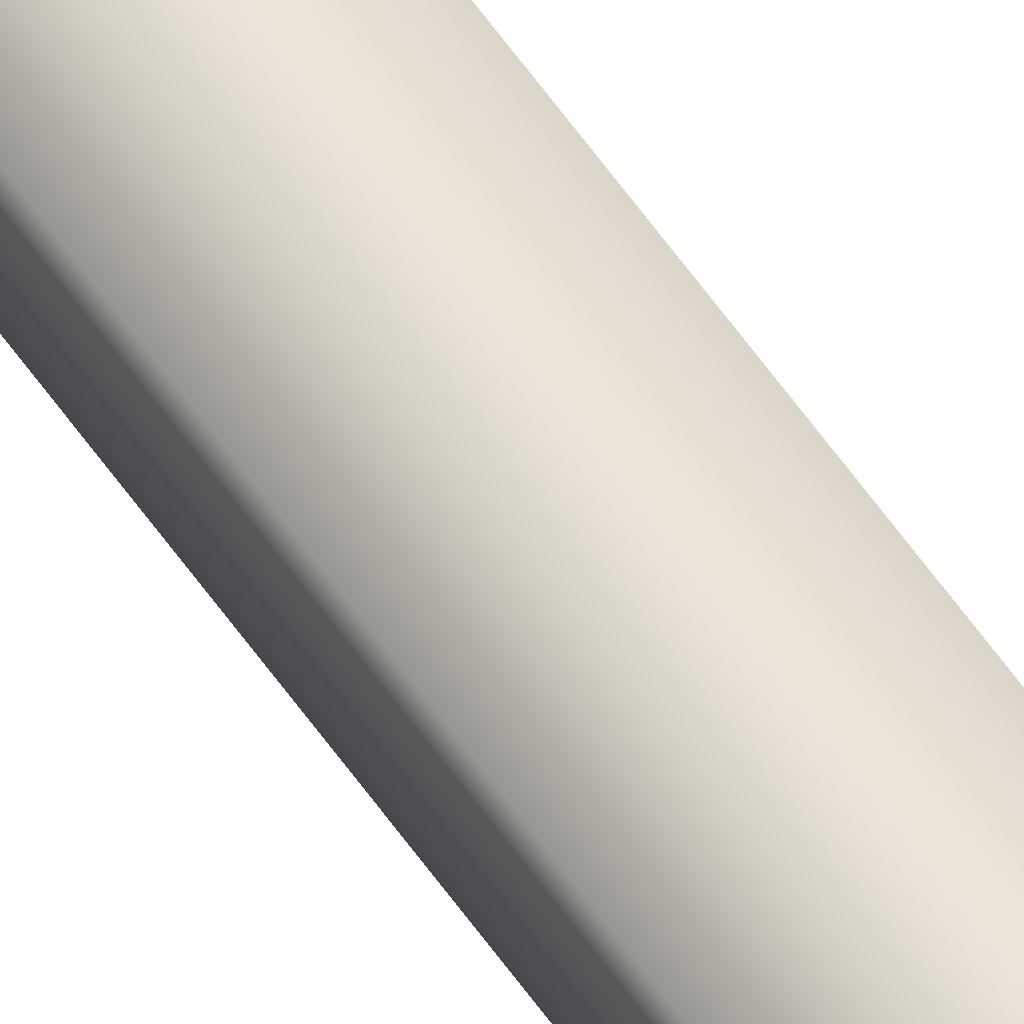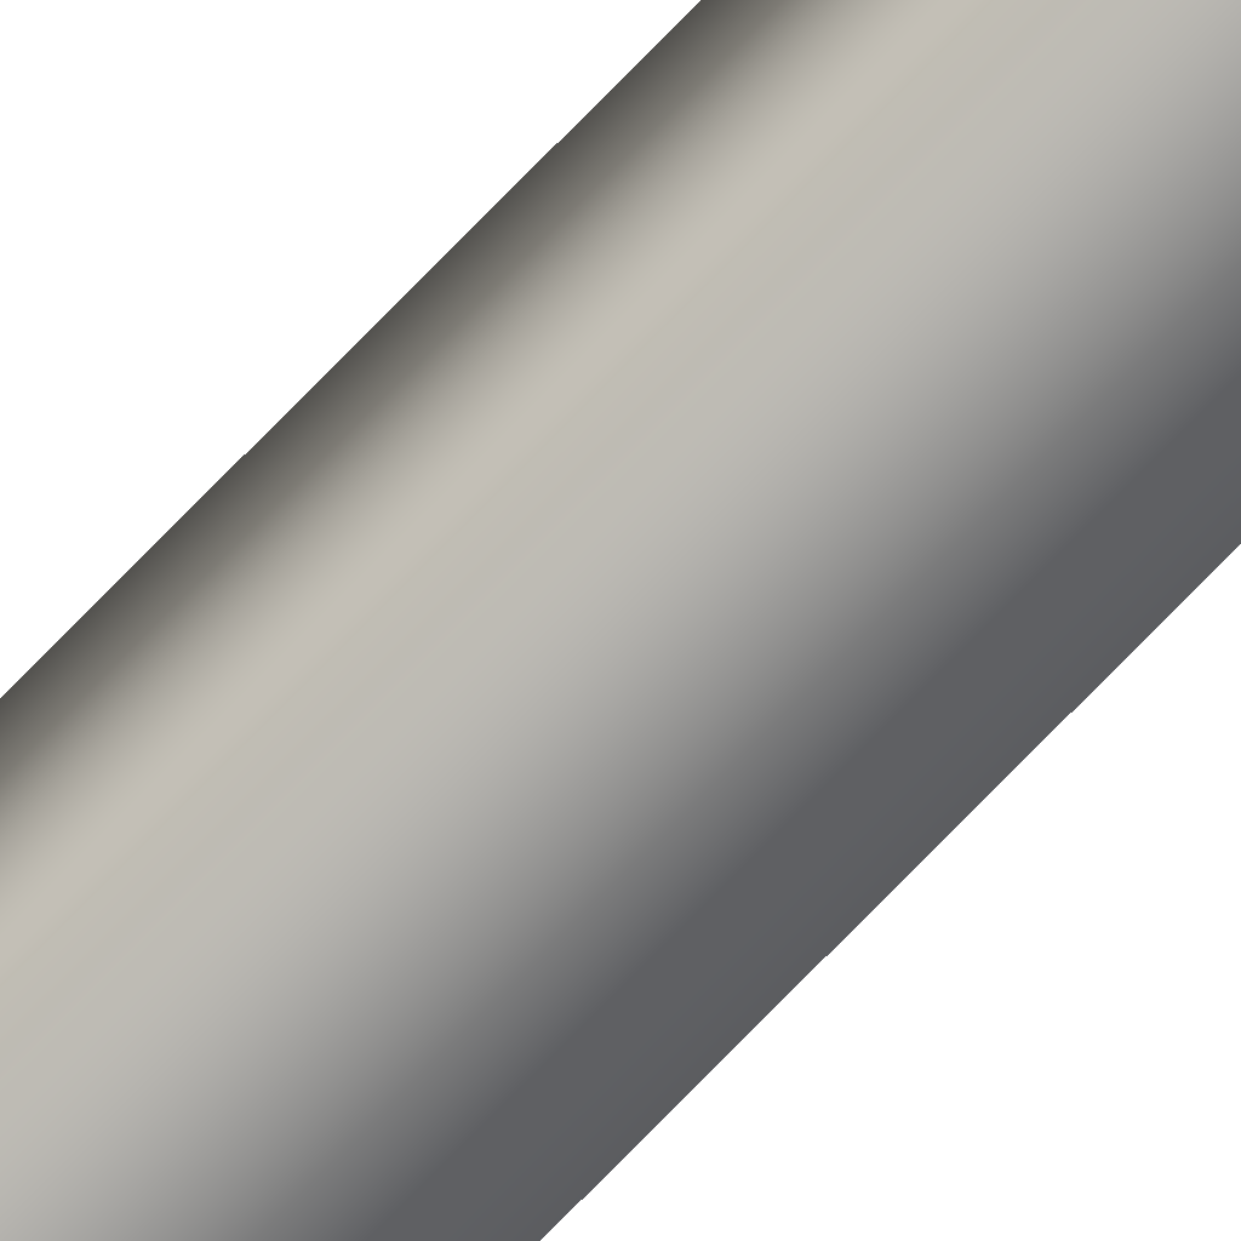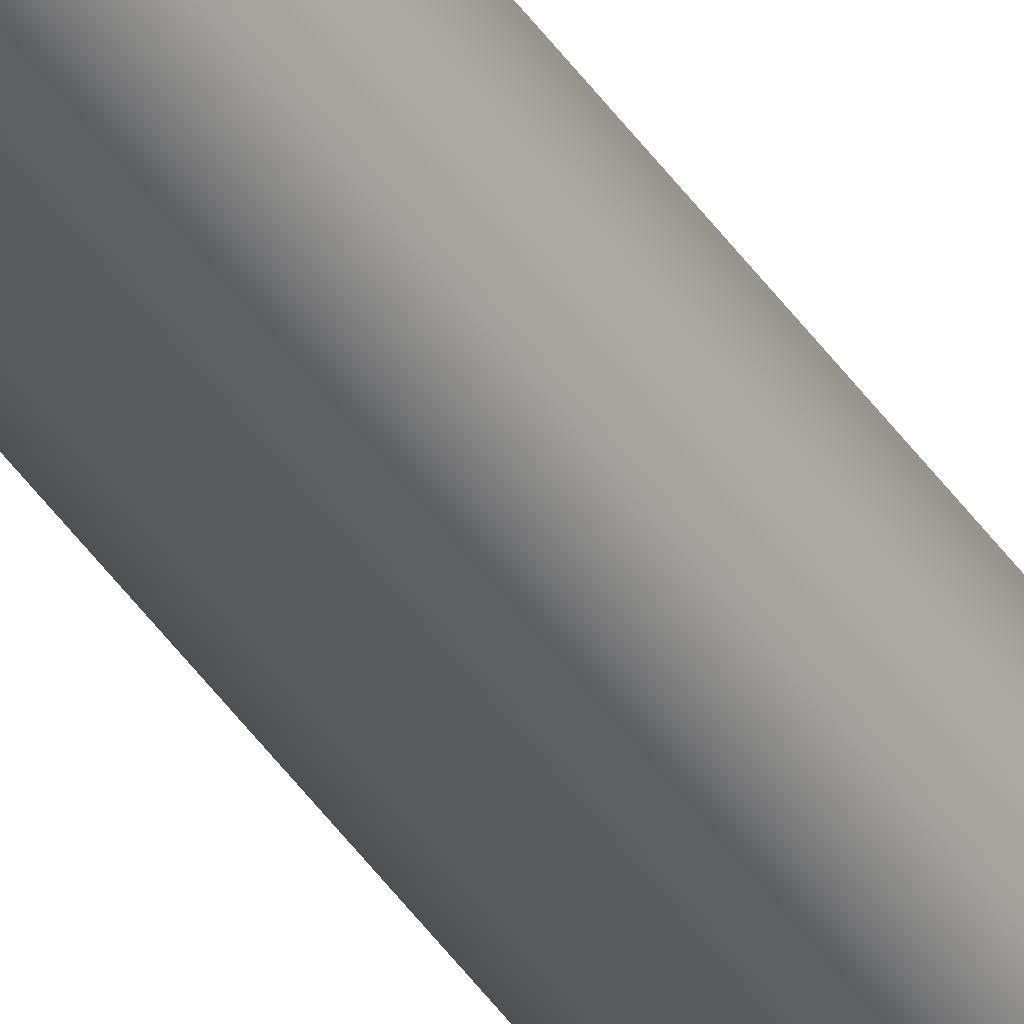
<metadata>
{"format":"obj","ext":"obj","renderer":"f3d","projection":"perspective","resolution":1024,"background":"white","views":[{"elev":46.1,"azim":150.0,"up":"+Z"},{"elev":-76.3,"azim":135.7,"up":"+Z"},{"elev":-41.0,"azim":30.3,"up":"+Z"}]}
</metadata>
<code>
v -50.43 46.73 -25.04
v -50.43 55.67 -25.04
v -50.44 46.73 -25.08
v -50.44 55.67 -25.08
v -50.39 55.67 -25.05
v -50.4 55.67 -25.09
v -50.4 46.73 -25.09
v -50.39 46.73 -25.05
f 1 2 3
f 3 2 4
f 5 6 2
f 2 6 4
f 3 4 7
f 7 4 6
f 8 5 1
f 1 5 2
f 8 1 7
f 7 1 3
f 7 6 8
f 8 6 5

</code>
